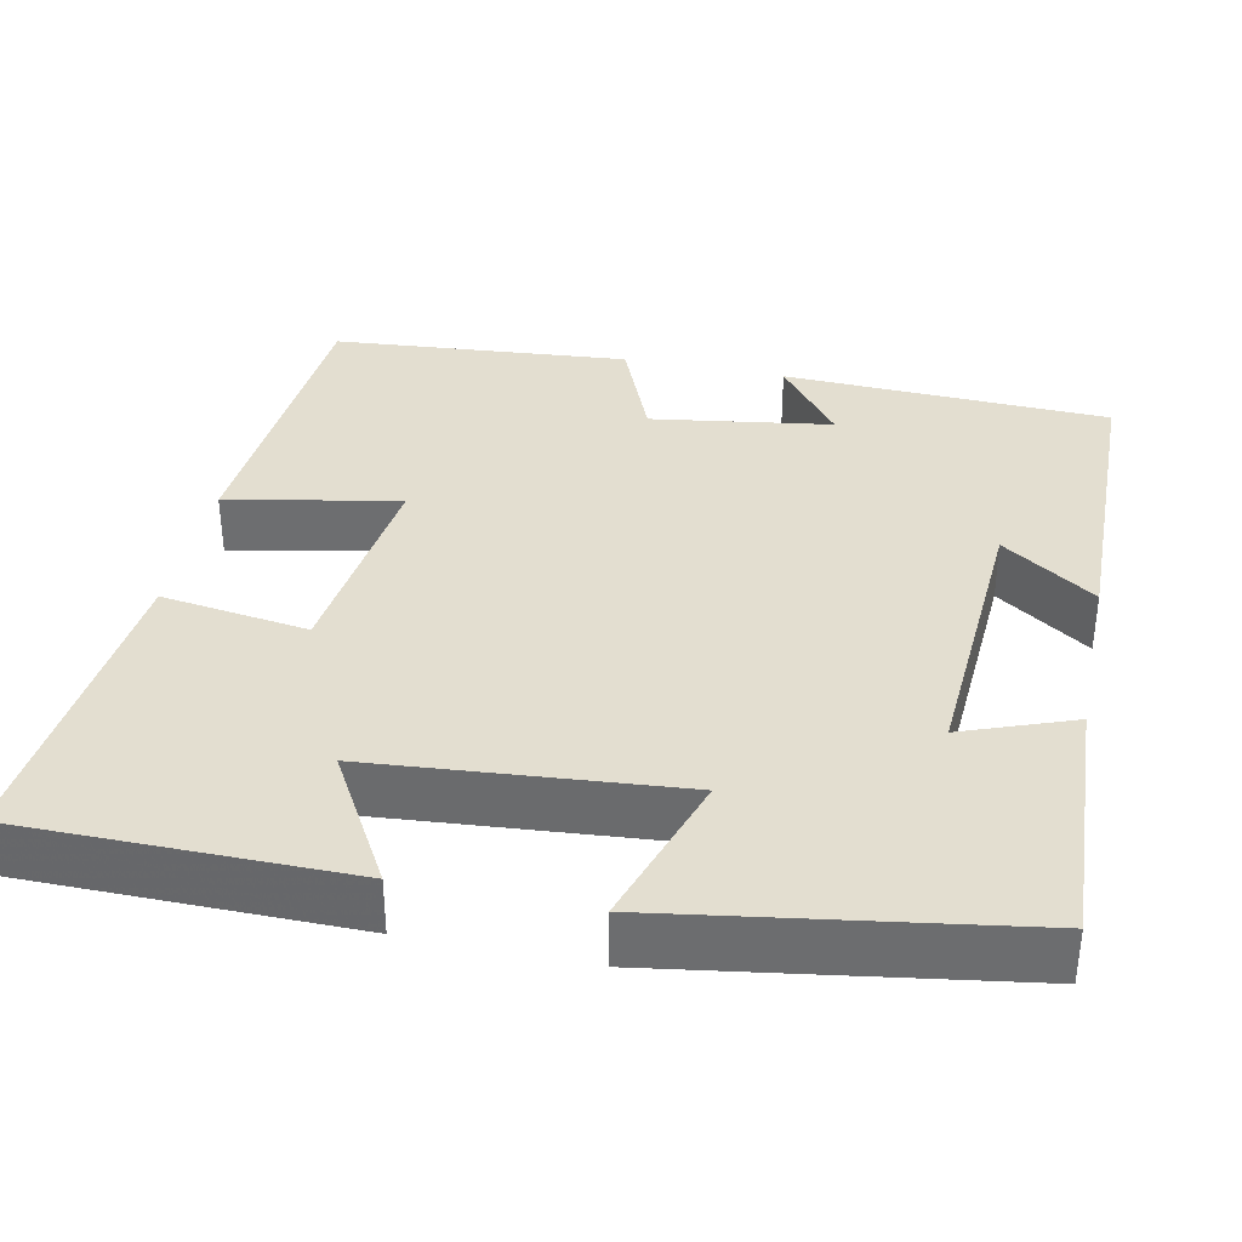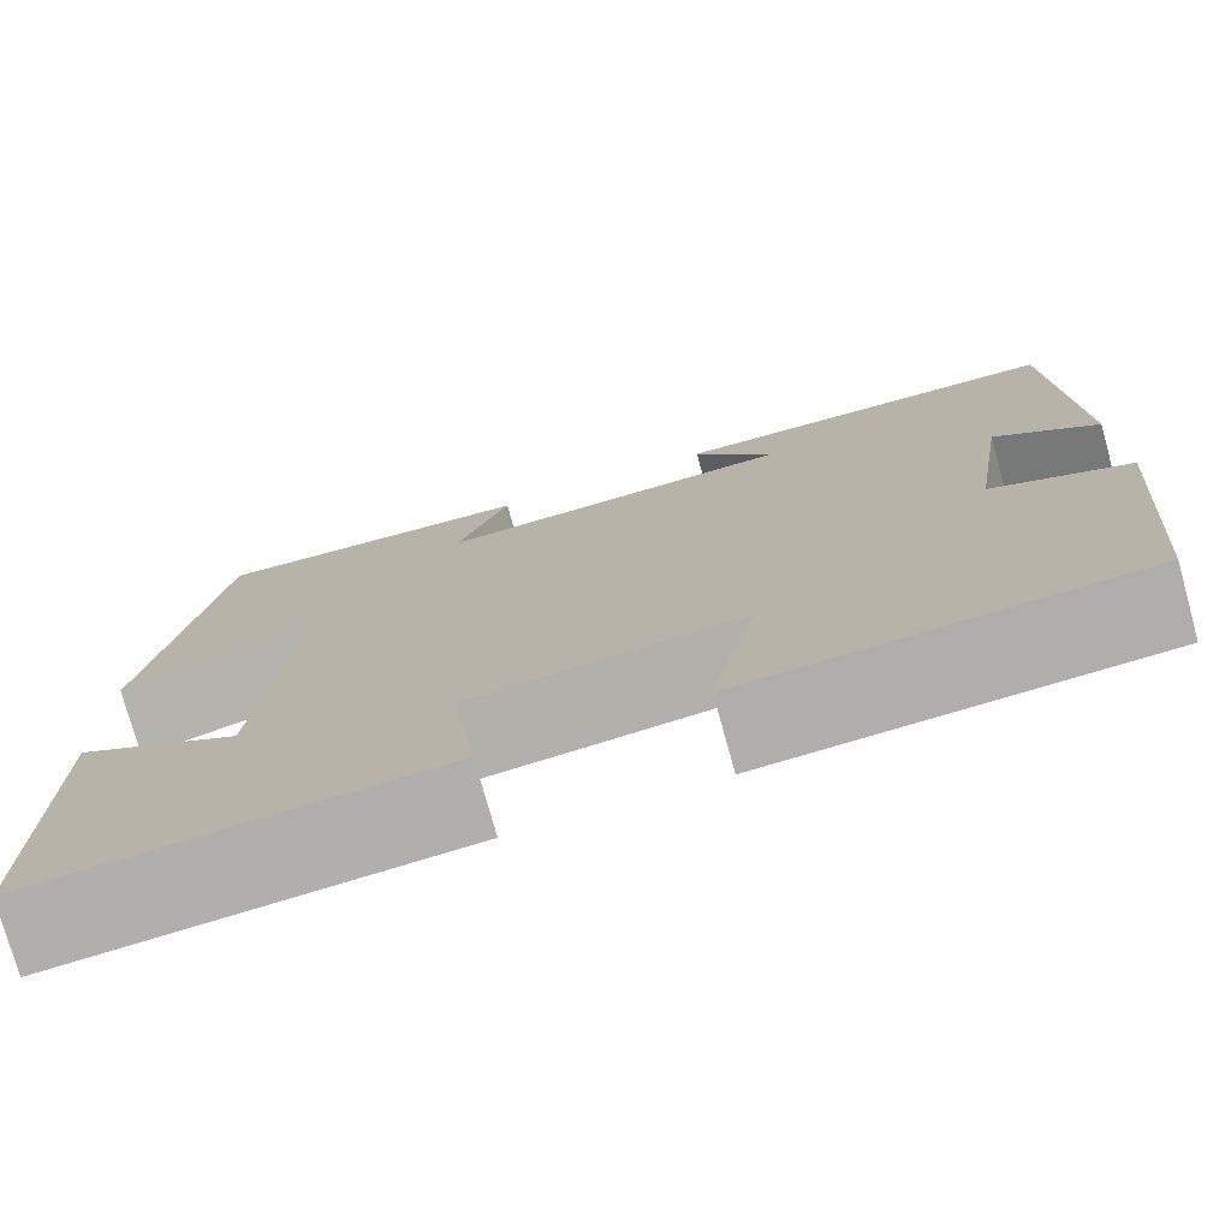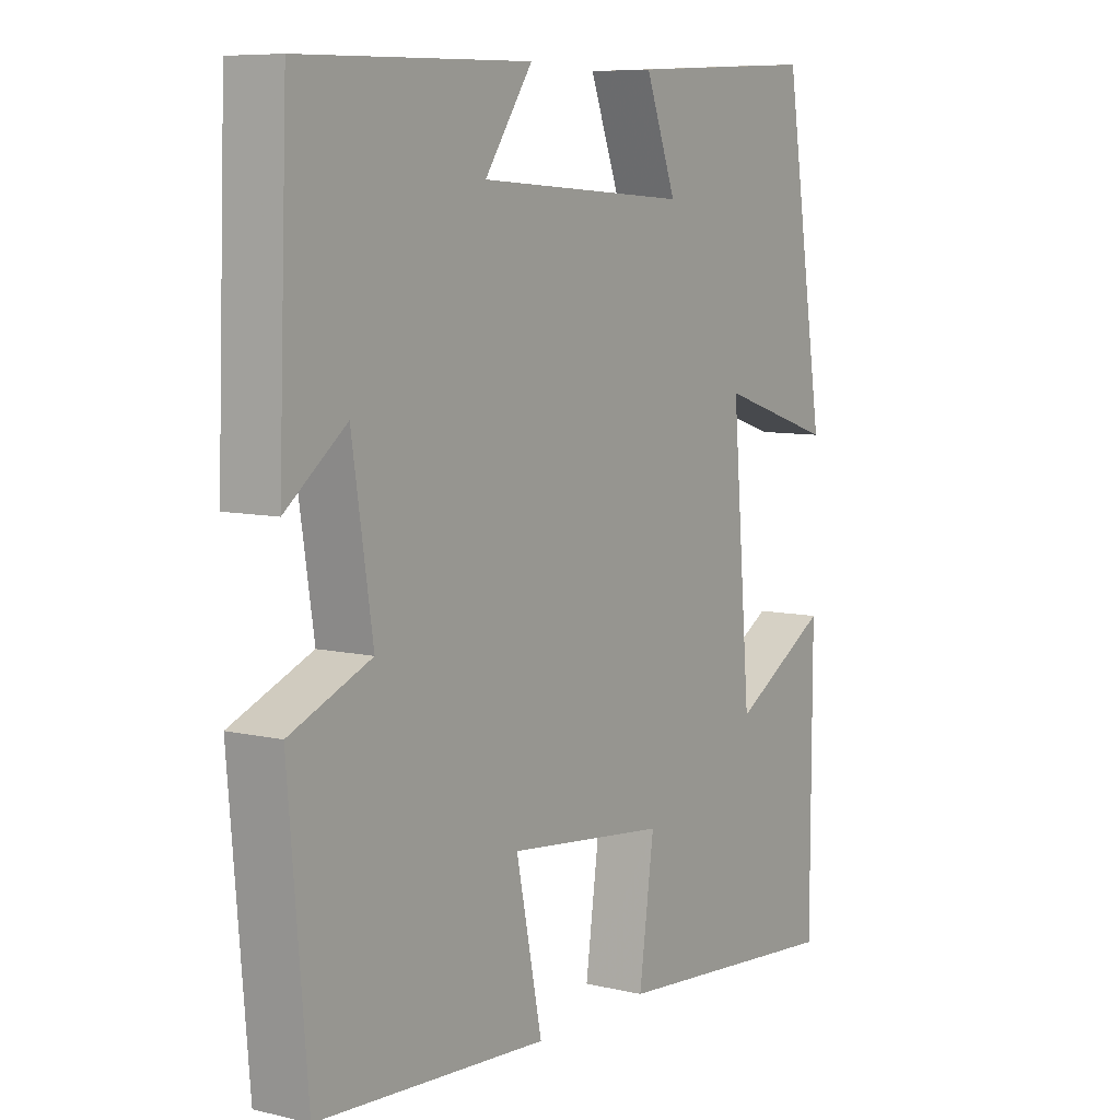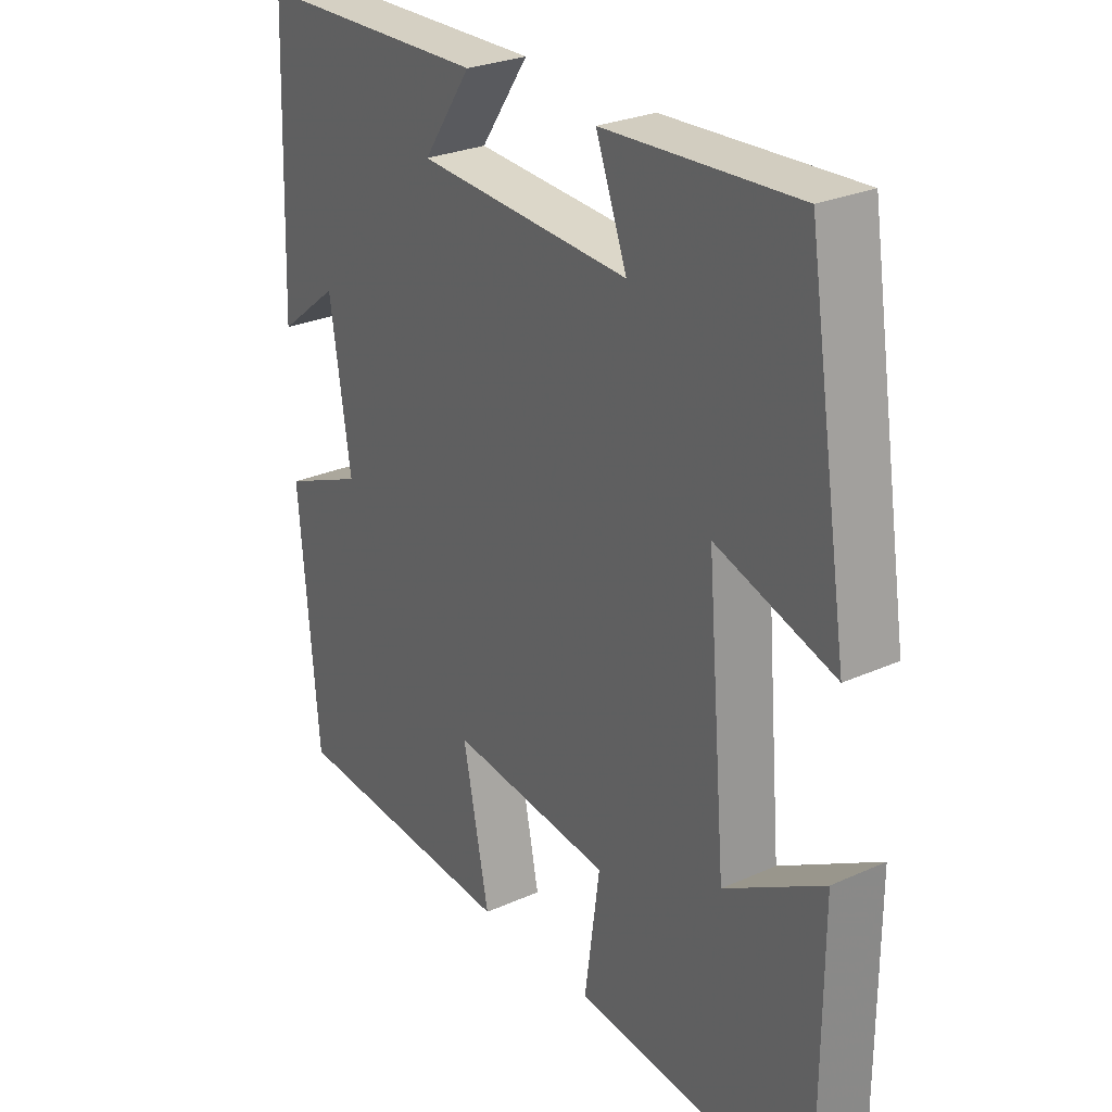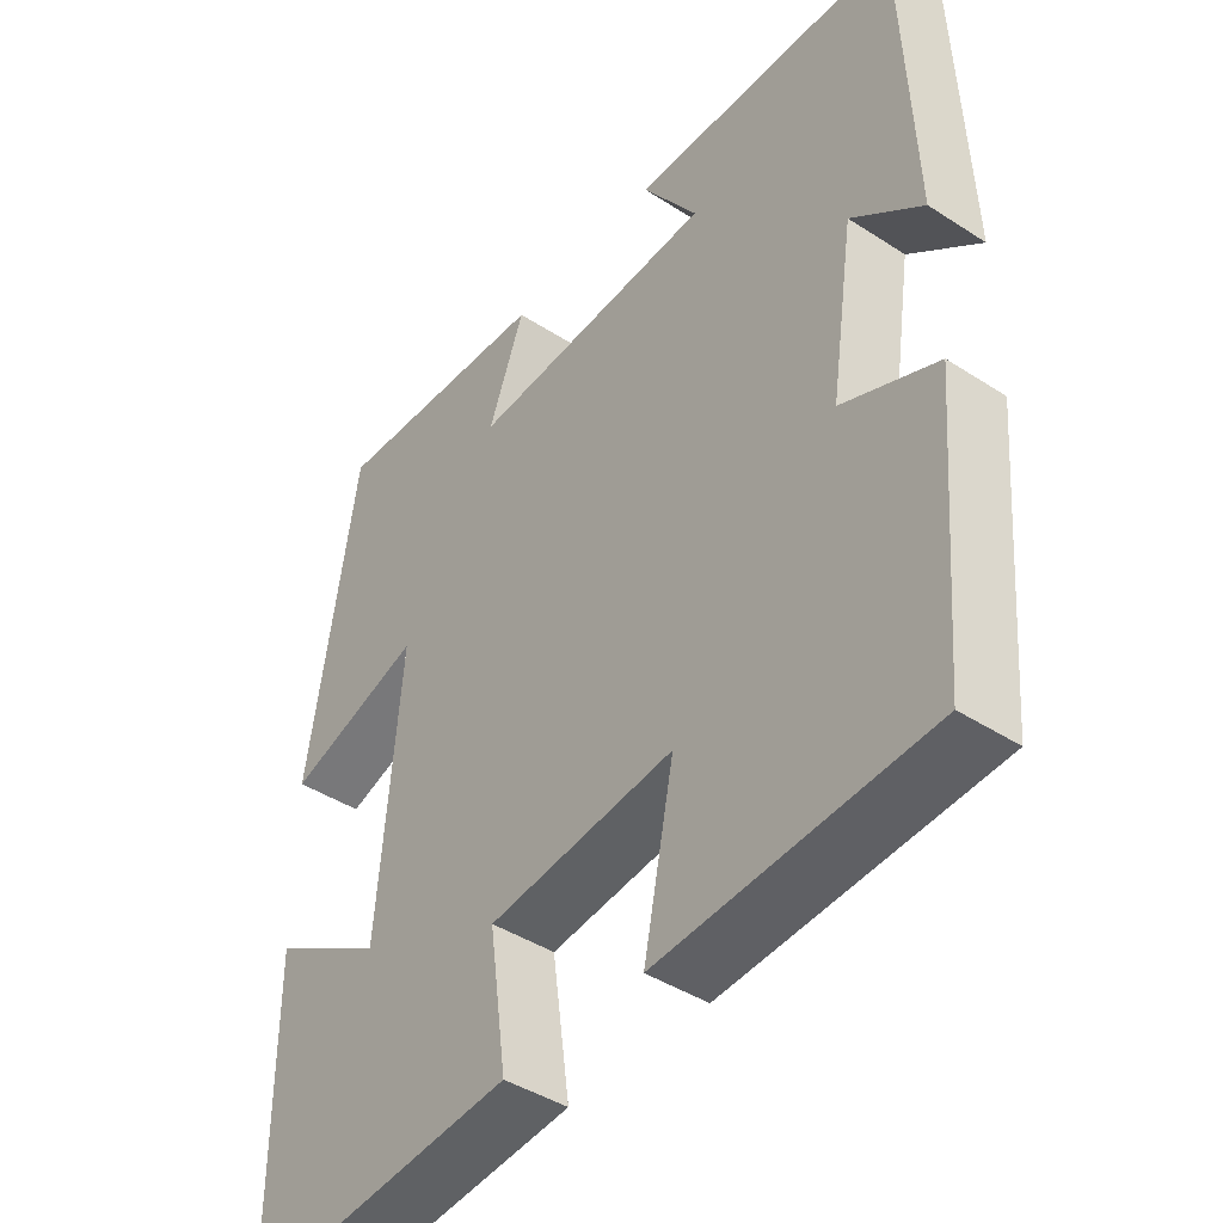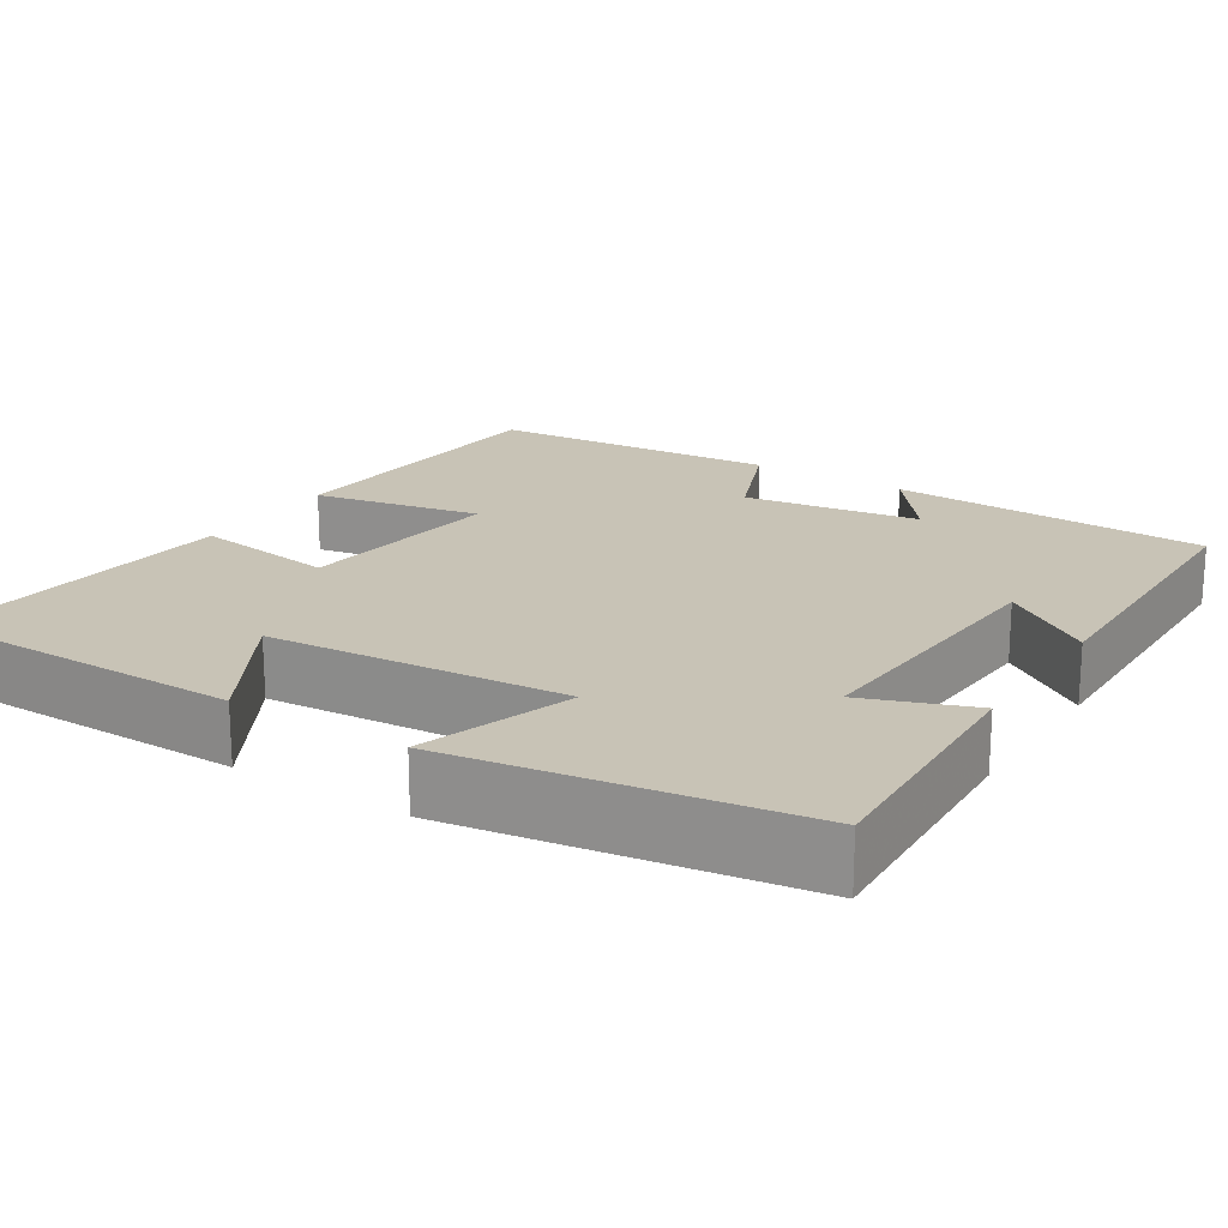
<metadata>
{"format":"obj","ext":"obj","renderer":"f3d","projection":"perspective","resolution":1024,"background":"white","views":[{"elev":35.8,"azim":-78.0,"up":"+Y"},{"elev":-76.3,"azim":15.5,"up":"+Z"},{"elev":7.9,"azim":123.4,"up":"+Z"},{"elev":27.3,"azim":-124.6,"up":"+Z"},{"elev":-42.9,"azim":52.4,"up":"+Z"},{"elev":19.4,"azim":-57.2,"up":"+Y"}]}
</metadata>
<code>
v -0.432 0.07 0.517
v -0.116 0.07 0.5
v -0.167 0.07 0.365
v 0.183 0.07 0.385
v 0.104 0.07 0.5
v 0.485 0.07 0.492
v 0.5 0.07 0.09
v 0.4 0.07 0.168
v 0.366 0.07 -0.054
v 0.5 0.07 -0.11
v 0.469 0.07 -0.475
v 0.089 0.07 -0.5
v 0.132 0.07 -0.289
v -0.132 0.07 -0.319
v -0.107 0.07 -0.5
v -0.499 0.07 -0.535
v -0.5 0.07 -0.132
v -0.339 0.07 -0.226
v -0.307 0.07 0.148
v -0.5 0.07 0.086
v -0.432 0 0.517
v -0.116 0 0.5
v -0.167 0 0.365
v 0.183 0 0.385
v 0.104 0 0.5
v 0.485 0 0.492
v 0.5 0 0.09
v 0.4 0 0.168
v 0.366 0 -0.054
v 0.5 0 -0.11
v 0.469 0 -0.475
v 0.089 0 -0.5
v 0.132 0 -0.289
v -0.132 0 -0.319
v -0.107 0 -0.5
v -0.499 0 -0.535
v -0.5 0 -0.132
v -0.339 0 -0.226
v -0.307 0 0.148
v -0.5 0 0.086
f 19 20 1 2
f 15 16 17 18
f 14 15 18 19
f 13 14 19
f 10 11 12 13
f 9 10 13 19
f 8 9 19
f 5 6 7 8
f 4 5 8
f 3 4 8 19
f 2 3 19
f 22 21 40 39
f 38 37 36 35
f 39 38 35 34
f 39 34 33
f 33 32 31 30
f 39 33 30 29
f 39 29 28
f 28 27 26 25
f 28 25 24
f 39 28 24 23
f 39 23 22
f 1 21 22 2
f 2 22 23 3
f 3 23 24 4
f 4 24 25 5
f 5 25 26 6
f 6 26 27 7
f 7 27 28 8
f 8 28 29 9
f 9 29 30 10
f 10 30 31 11
f 11 31 32 12
f 12 32 33 13
f 13 33 34 14
f 14 34 35 15
f 15 35 36 16
f 16 36 37 17
f 17 37 38 18
f 18 38 39 19
f 19 39 40 20
f 20 40 21 1

</code>
